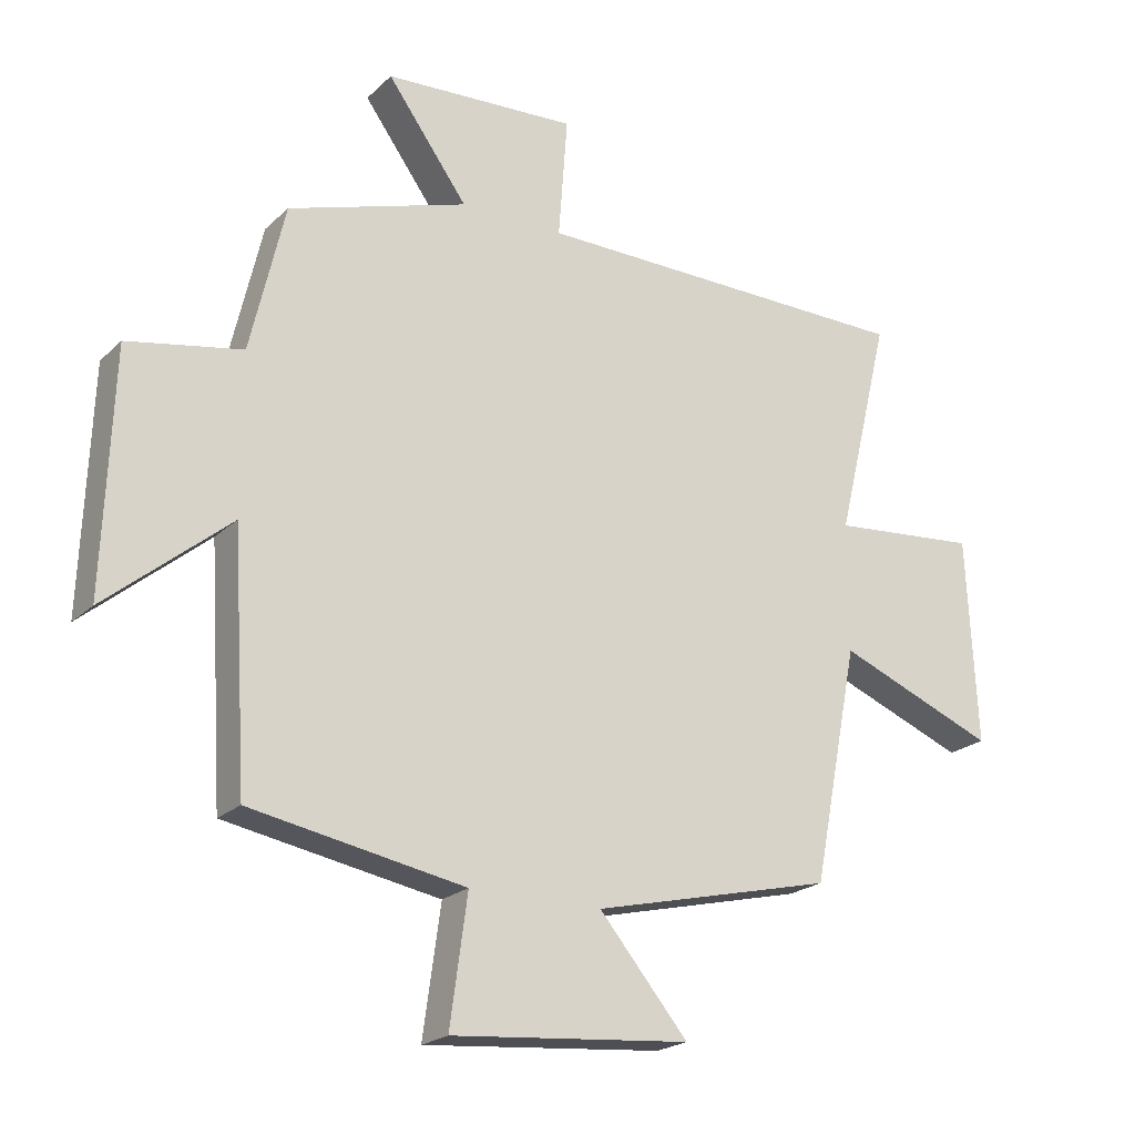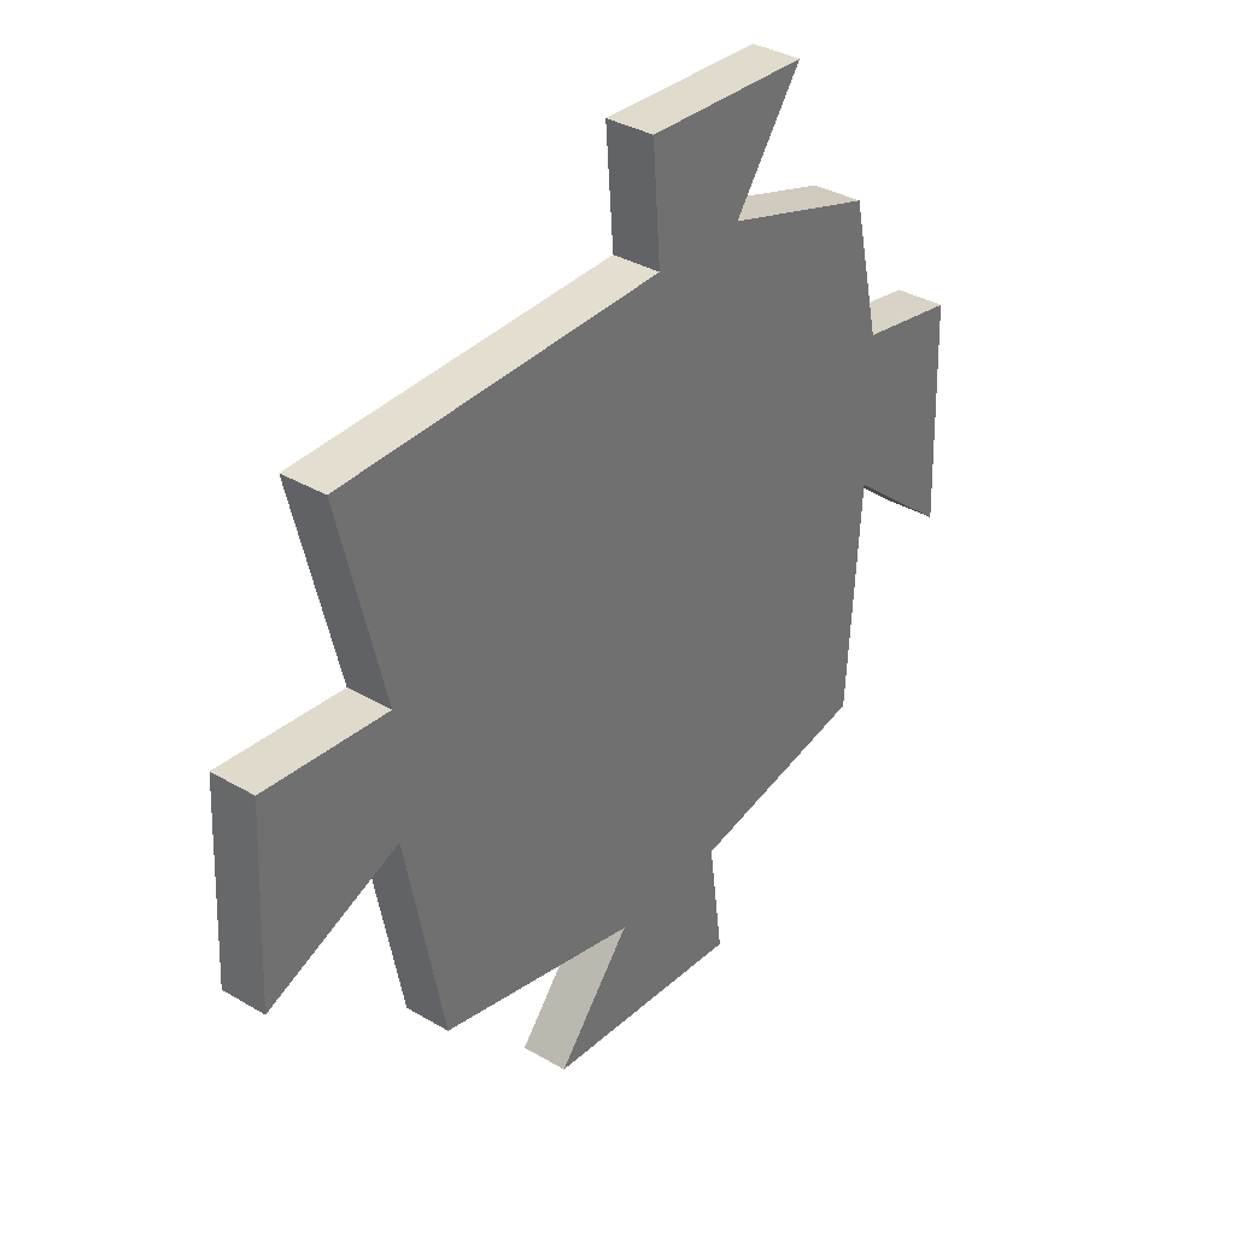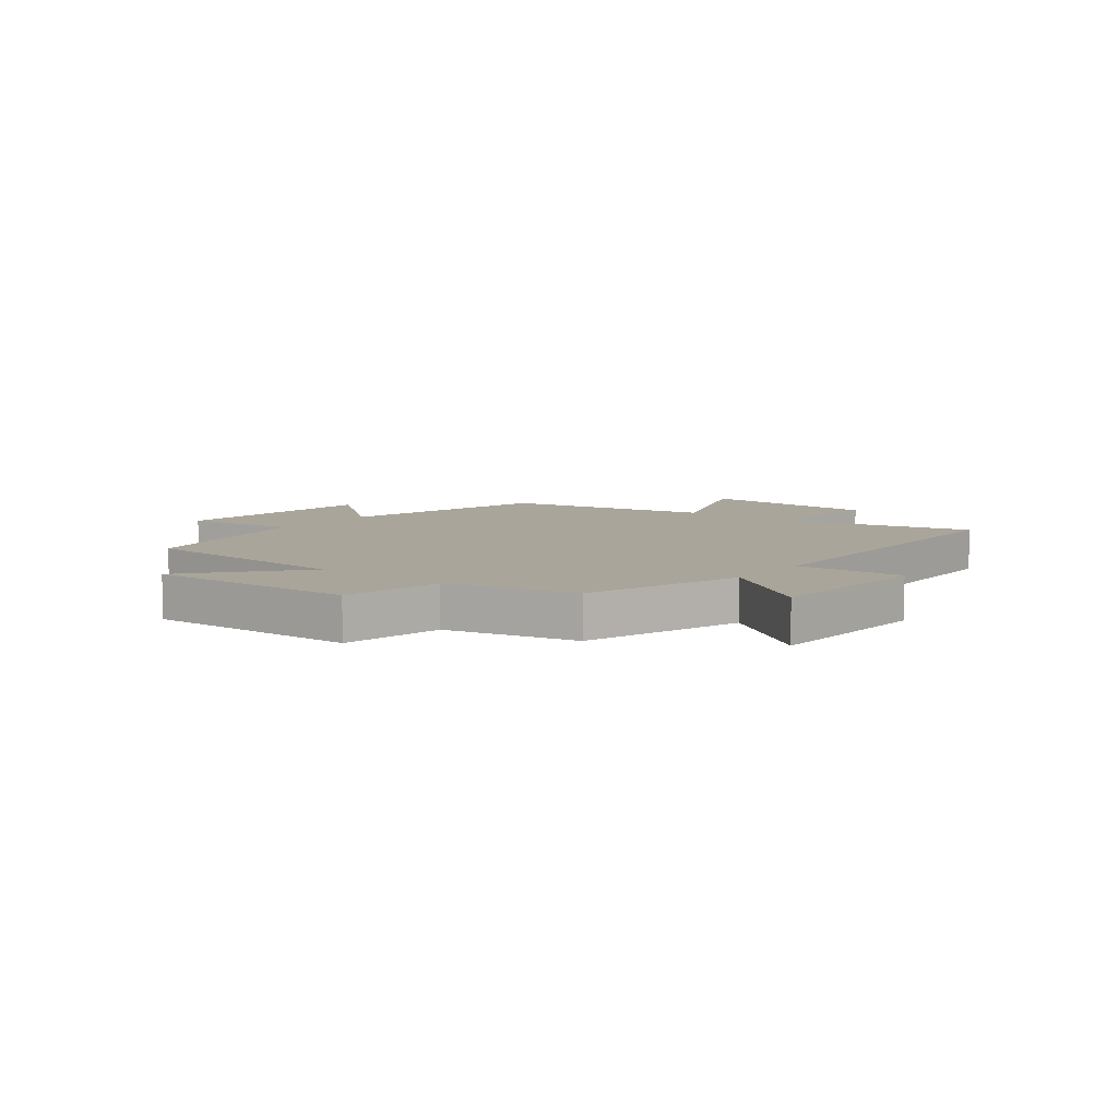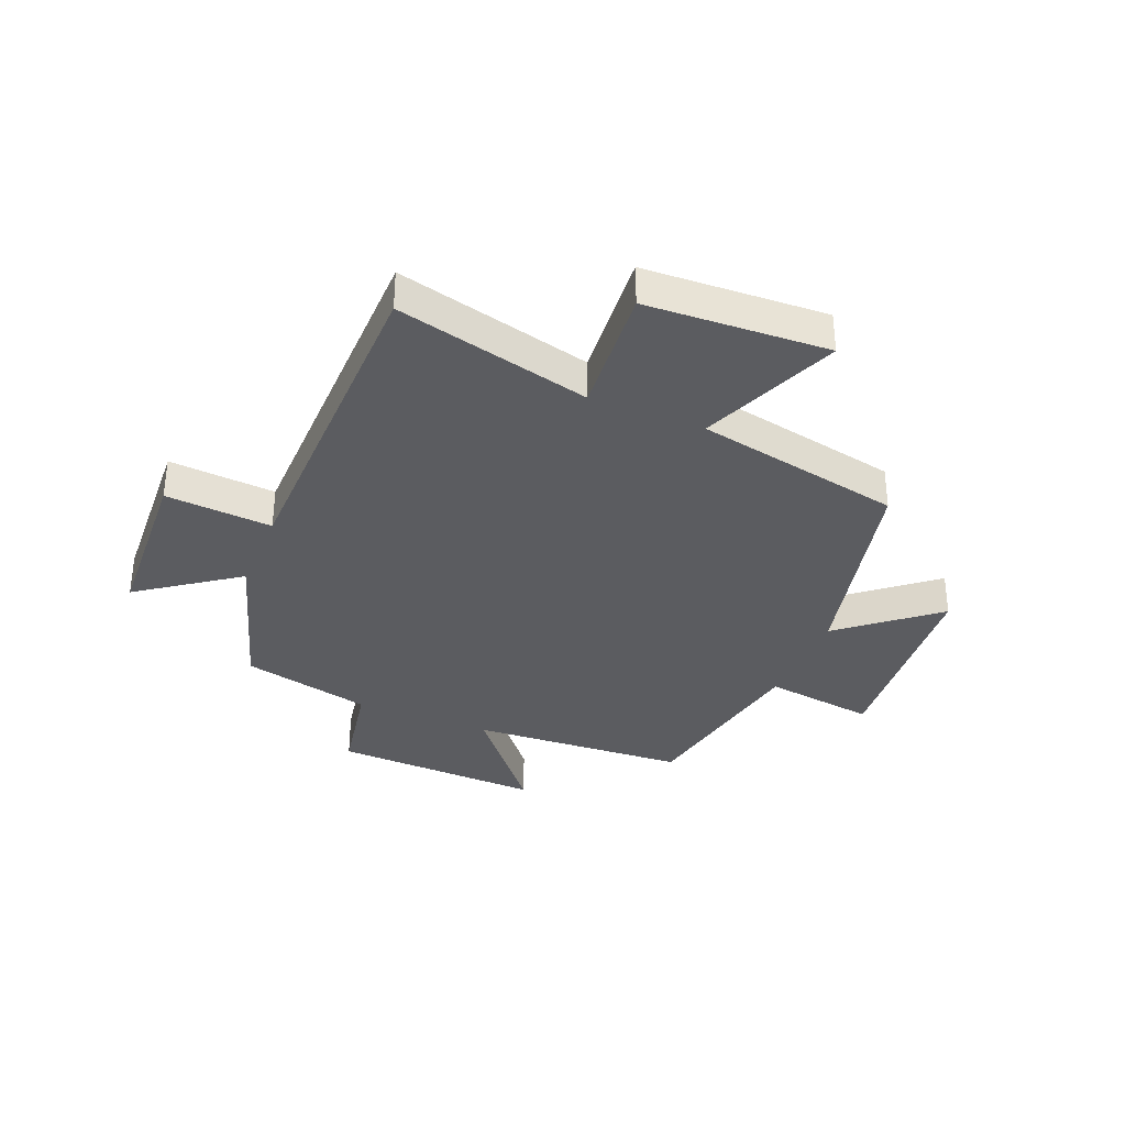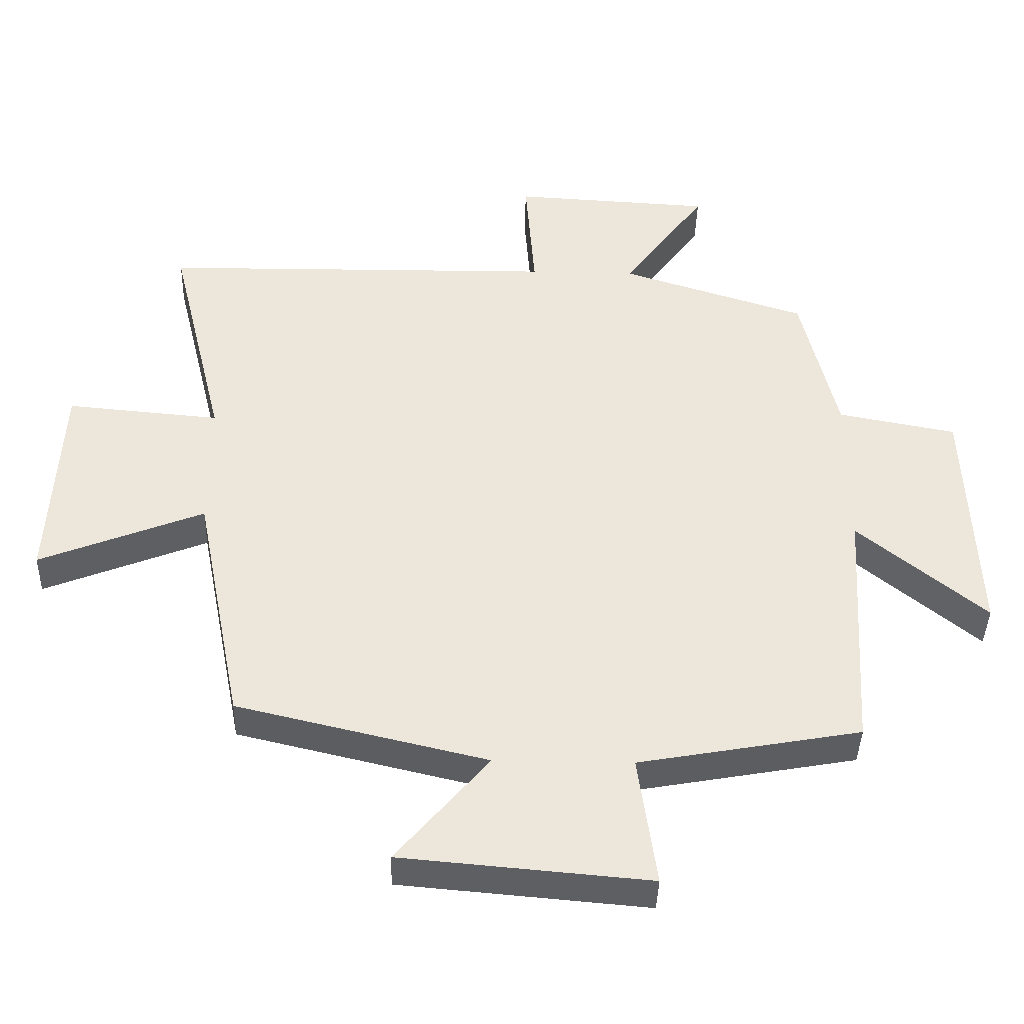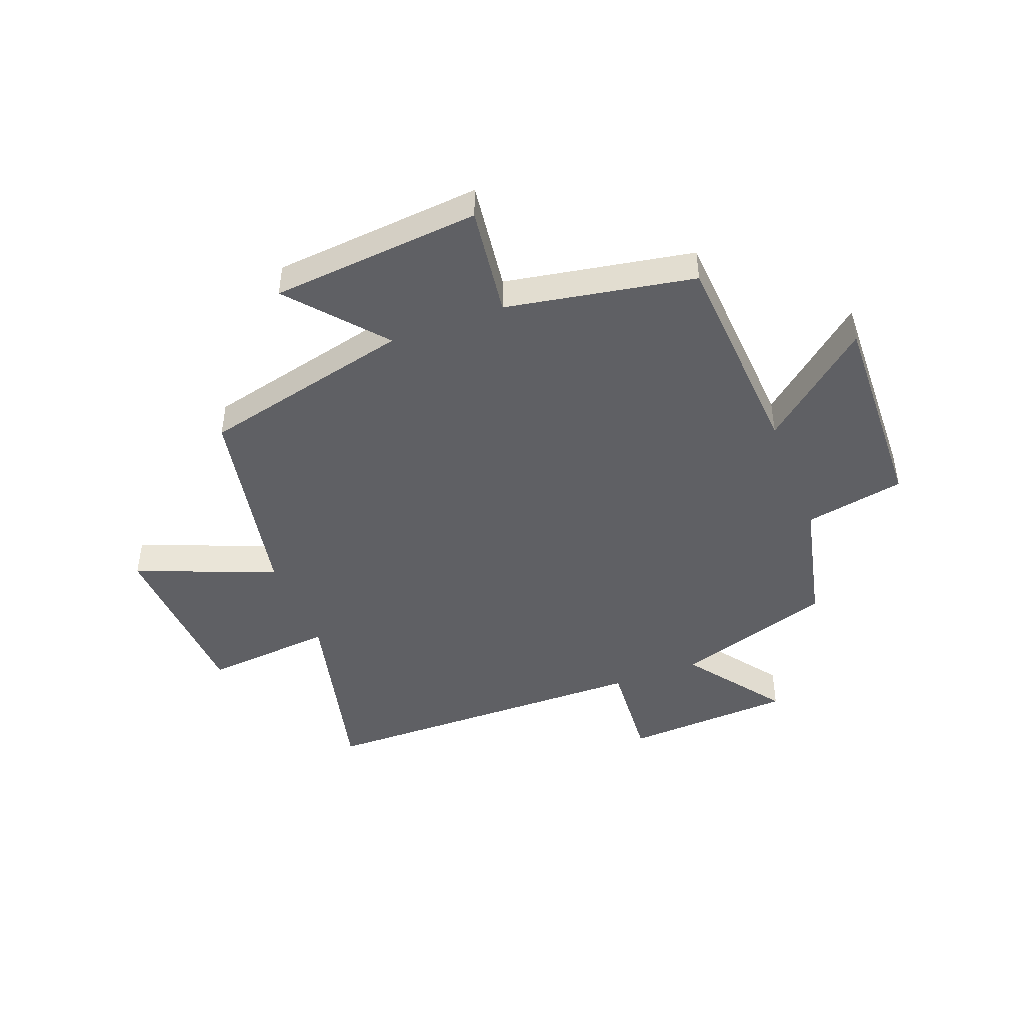
<metadata>
{"format":"obj","ext":"obj","renderer":"f3d","projection":"perspective","resolution":1024,"background":"white","views":[{"elev":-21.4,"azim":-32.3,"up":"+Z"},{"elev":35.9,"azim":127.5,"up":"+Z"},{"elev":7.7,"azim":-51.8,"up":"+Y"},{"elev":-34.5,"azim":67.5,"up":"+Y"},{"elev":-40.7,"azim":178.4,"up":"+Z"},{"elev":-45.1,"azim":-158.9,"up":"+Y"}]}
</metadata>
<code>
v 0.429 0.07 -0.412
v 0.057 0.07 -0.5
v 0.194 0.07 -0.664
v -0.174 0.07 -0.696
v -0.147 0.07 -0.5
v -0.477 0.07 -0.44
v -0.5 0.07 -0.06
v -0.69 0.07 -0.217
v -0.676 0.07 0.151
v -0.5 0.07 0.184
v -0.447 0.07 0.412
v -0.17 0.07 0.5
v -0.294 0.07 0.671
v 0.004 0.07 0.687
v -0.01 0.07 0.5
v 0.583 0.07 0.492
v 0.5 0.07 0.151
v 0.728 0.07 0.171
v 0.744 0.07 -0.147
v 0.5 0.07 -0.049
v 0.429 0 -0.412
v 0.057 0 -0.5
v 0.194 0 -0.664
v -0.174 0 -0.696
v -0.147 0 -0.5
v -0.477 0 -0.44
v -0.5 0 -0.06
v -0.69 0 -0.217
v -0.676 0 0.151
v -0.5 0 0.184
v -0.447 0 0.412
v -0.17 0 0.5
v -0.294 0 0.671
v 0.004 0 0.687
v -0.01 0 0.5
v 0.583 0 0.492
v 0.5 0 0.151
v 0.728 0 0.171
v 0.744 0 -0.147
v 0.5 0 -0.049
f 17 18 19 20
f 17 20 1 2
f 15 16 17 2
f 12 13 14 15
f 12 15 2
f 11 12 2
f 10 11 2
f 7 8 9 10
f 7 10 2
f 6 7 2
f 5 6 2
f 2 3 4 5
f 40 39 38 37
f 22 21 40 37
f 22 37 36 35
f 35 34 33 32
f 22 35 32
f 22 32 31
f 22 31 30
f 30 29 28 27
f 22 30 27
f 22 27 26
f 22 26 25
f 25 24 23 22
f 1 21 22 2
f 2 22 23 3
f 3 23 24 4
f 4 24 25 5
f 5 25 26 6
f 6 26 27 7
f 7 27 28 8
f 8 28 29 9
f 9 29 30 10
f 10 30 31 11
f 11 31 32 12
f 12 32 33 13
f 13 33 34 14
f 14 34 35 15
f 15 35 36 16
f 16 36 37 17
f 17 37 38 18
f 18 38 39 19
f 19 39 40 20
f 20 40 21 1

</code>
